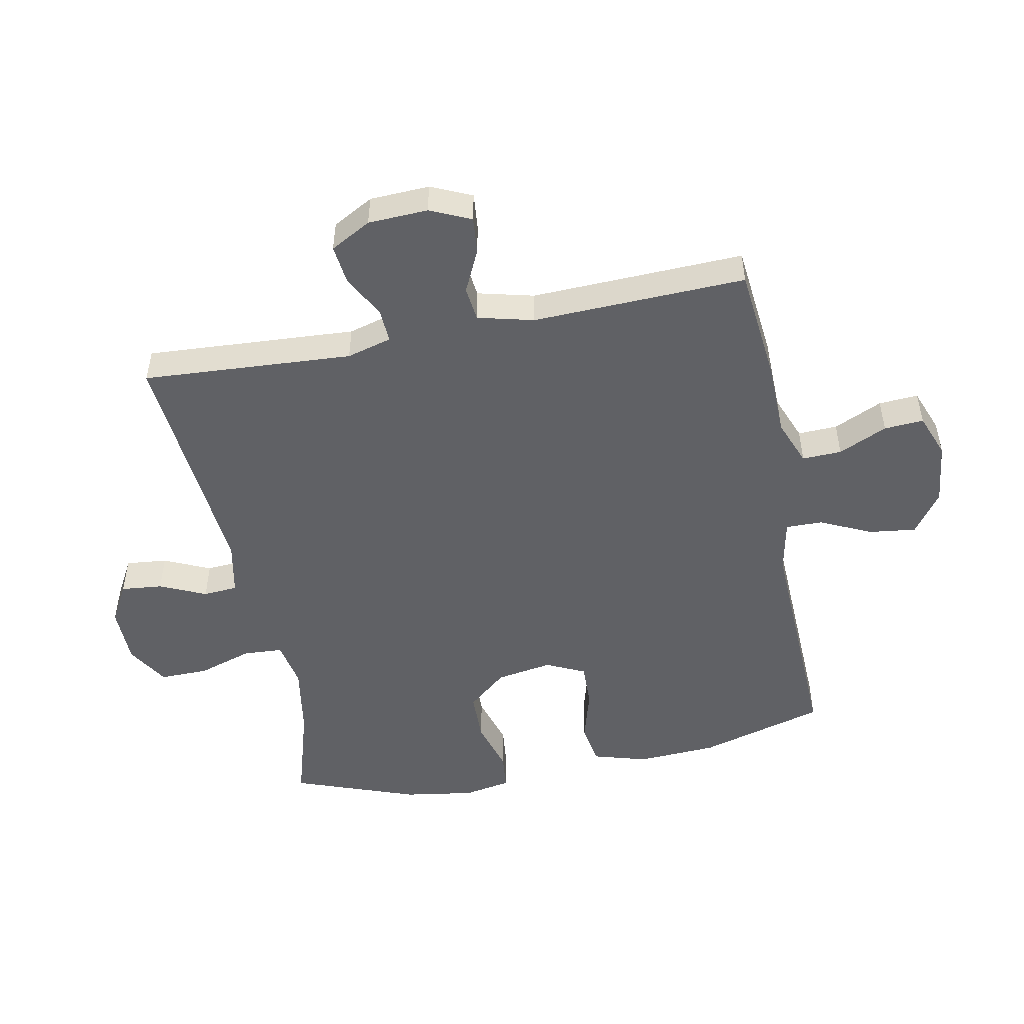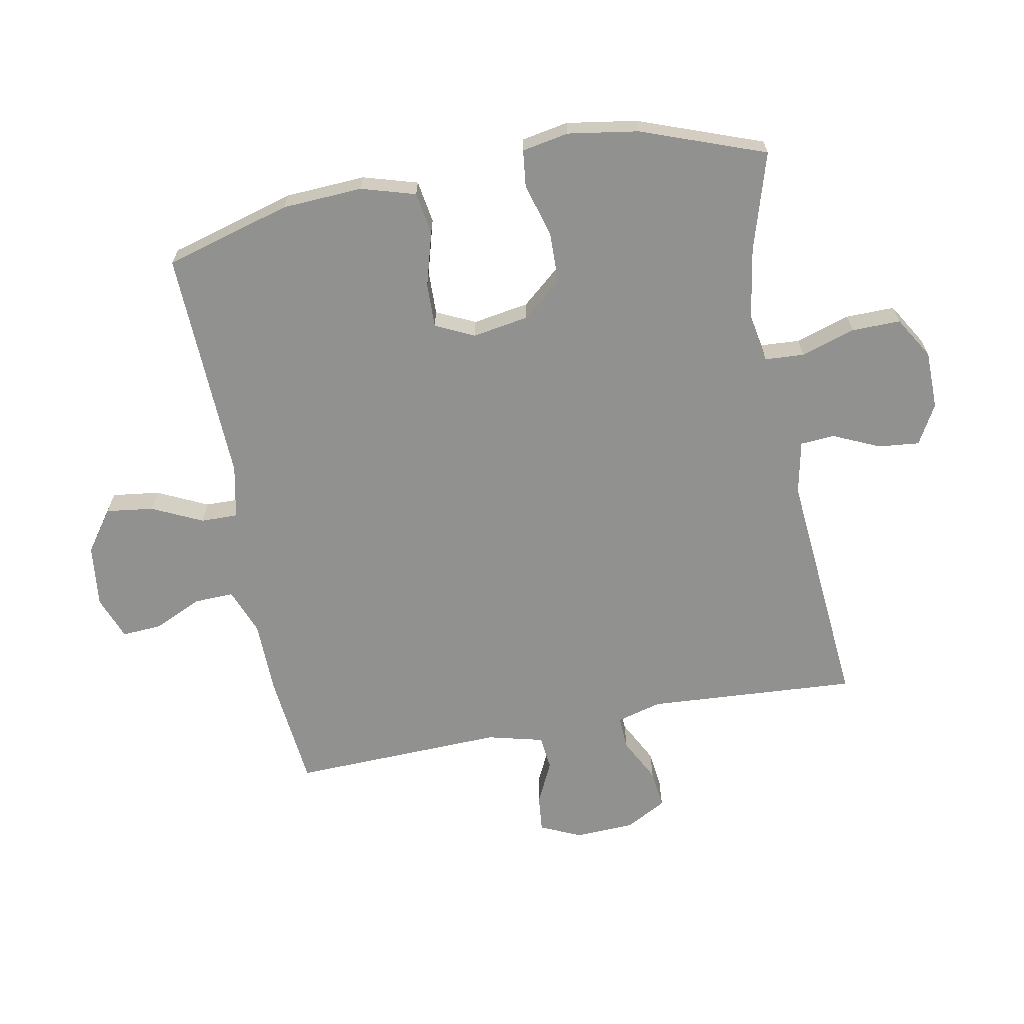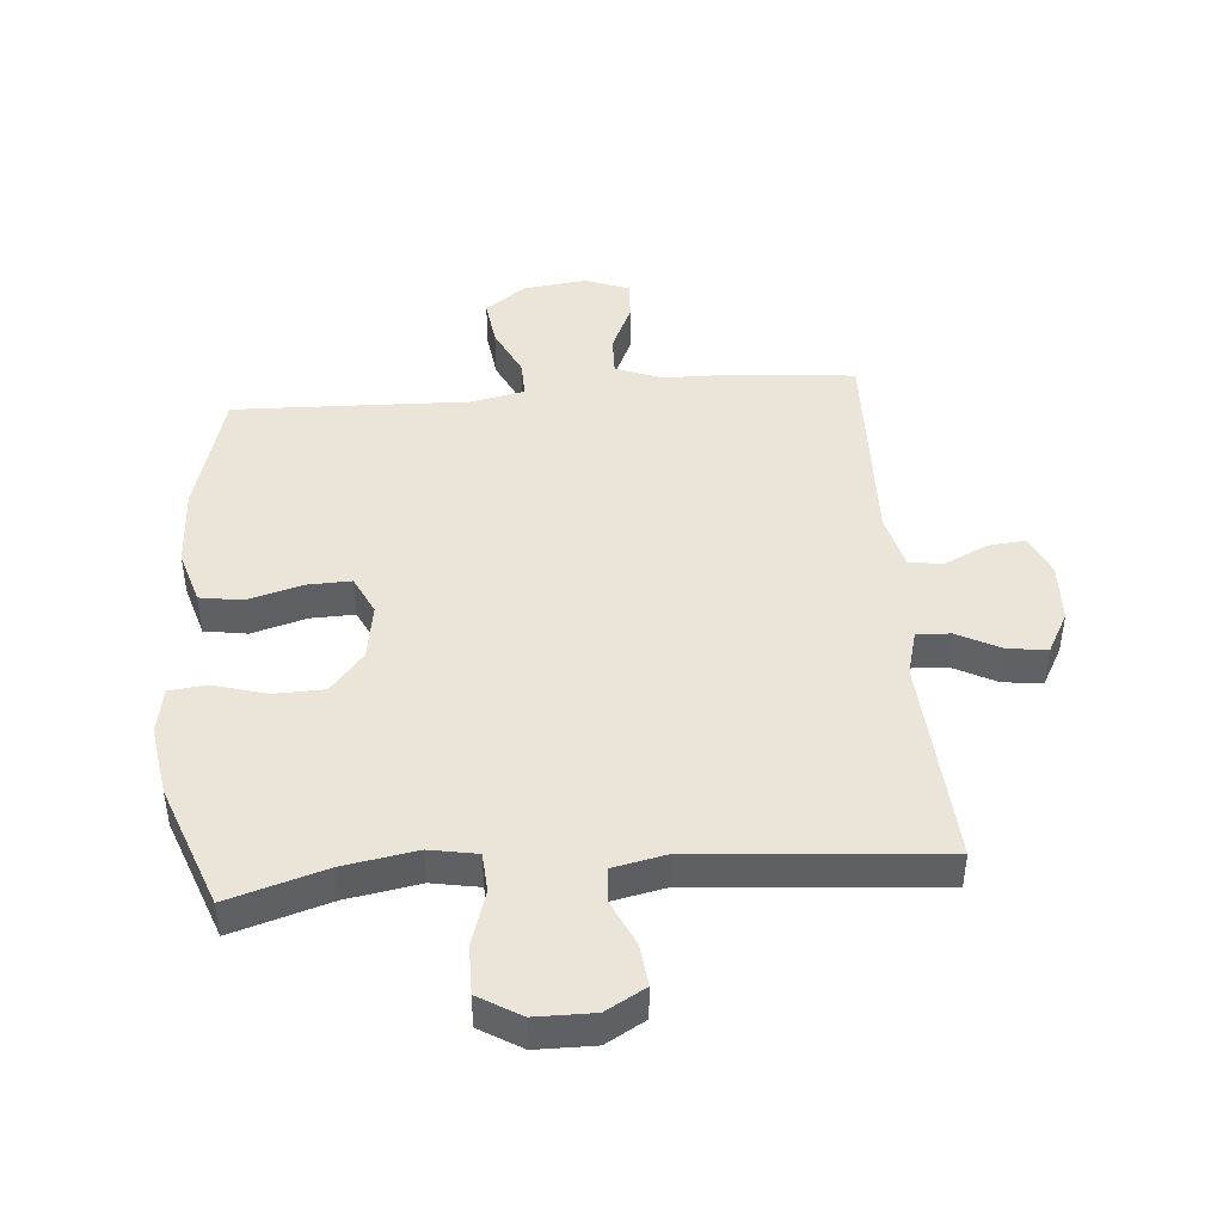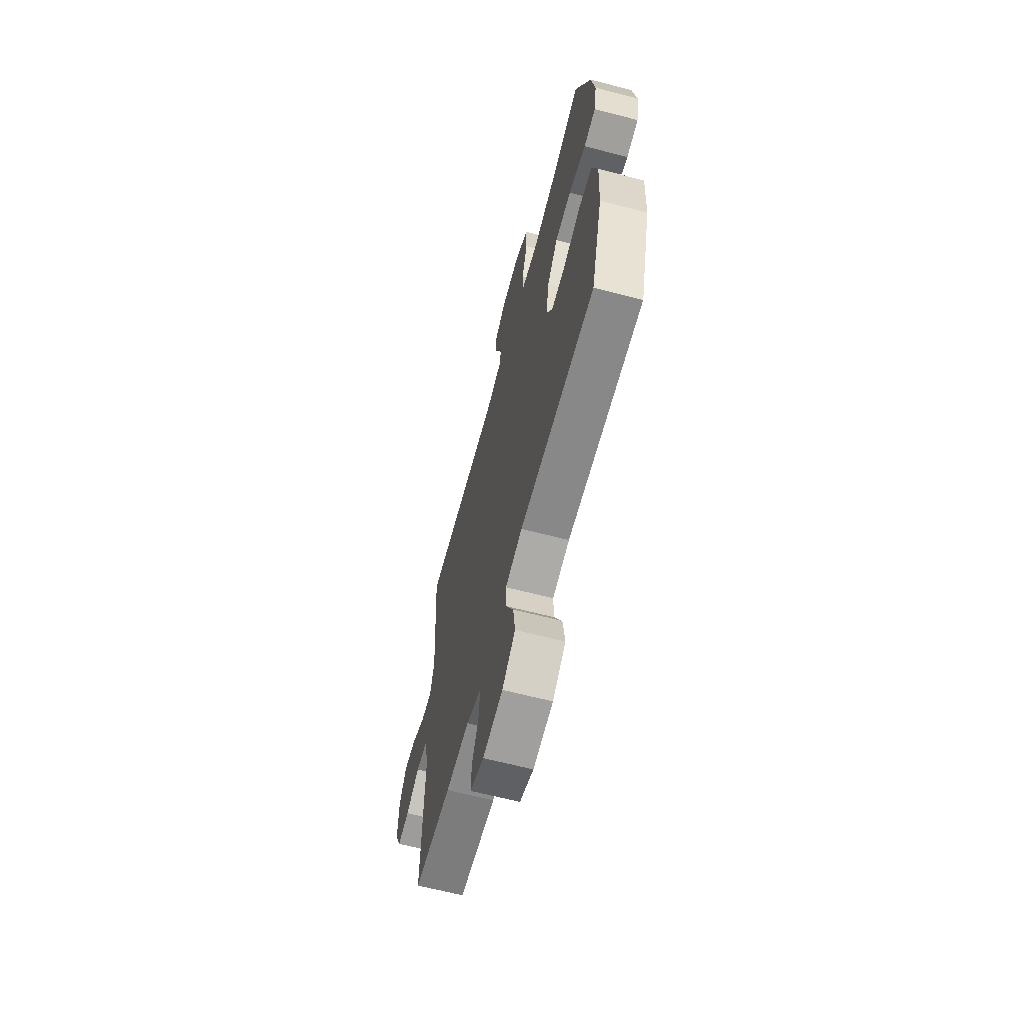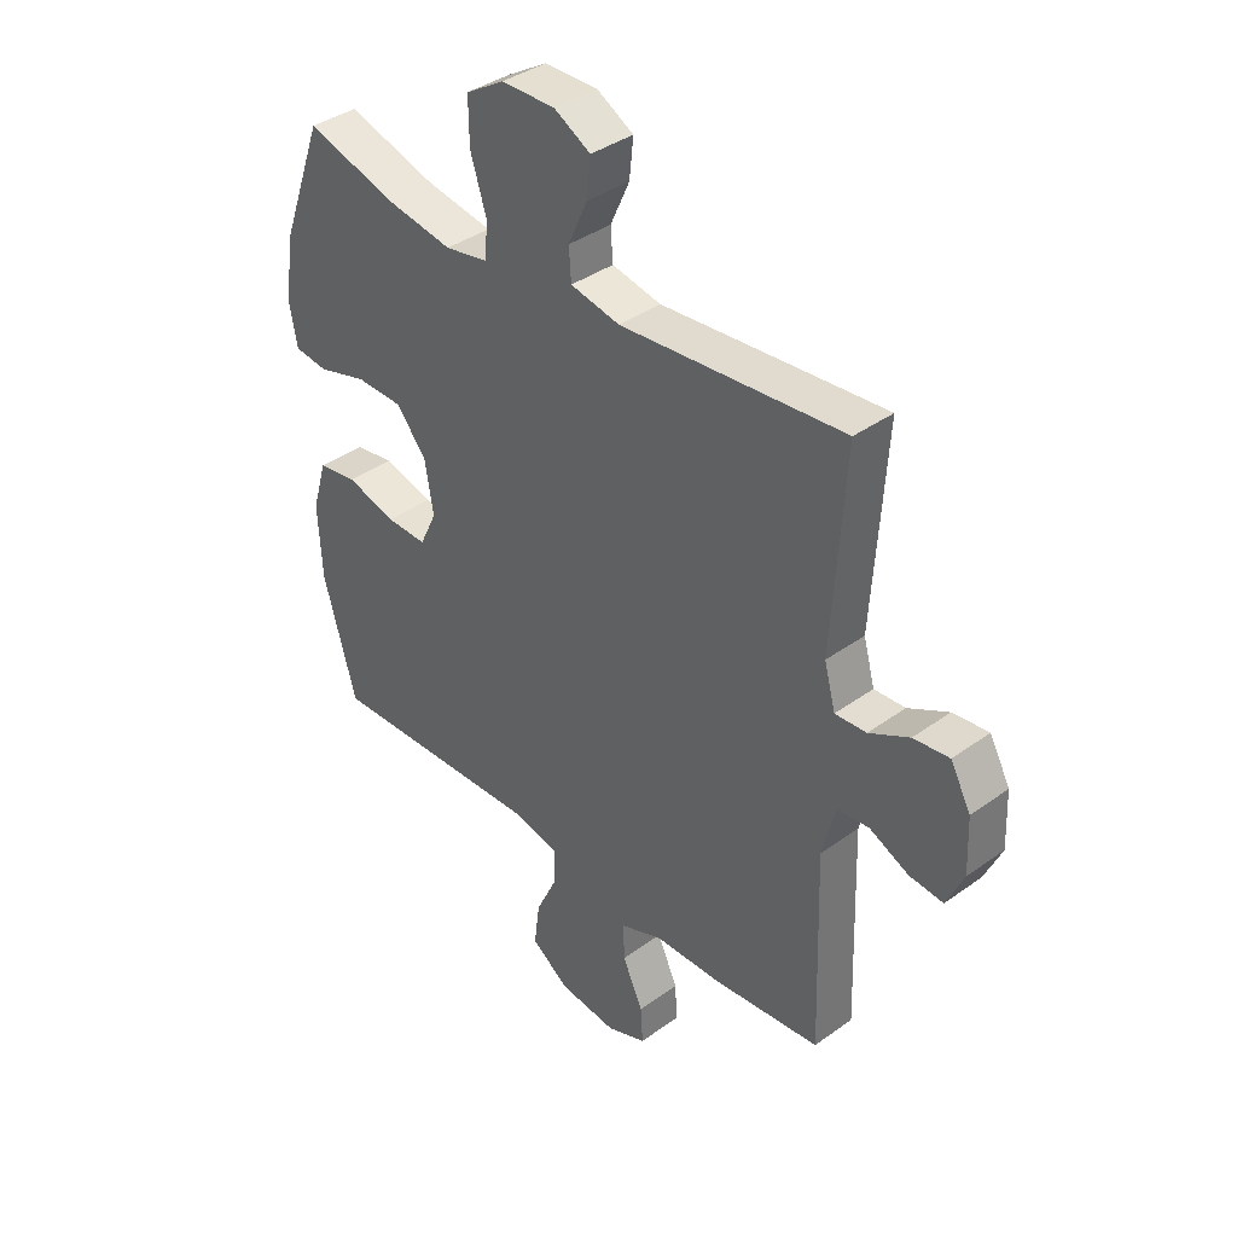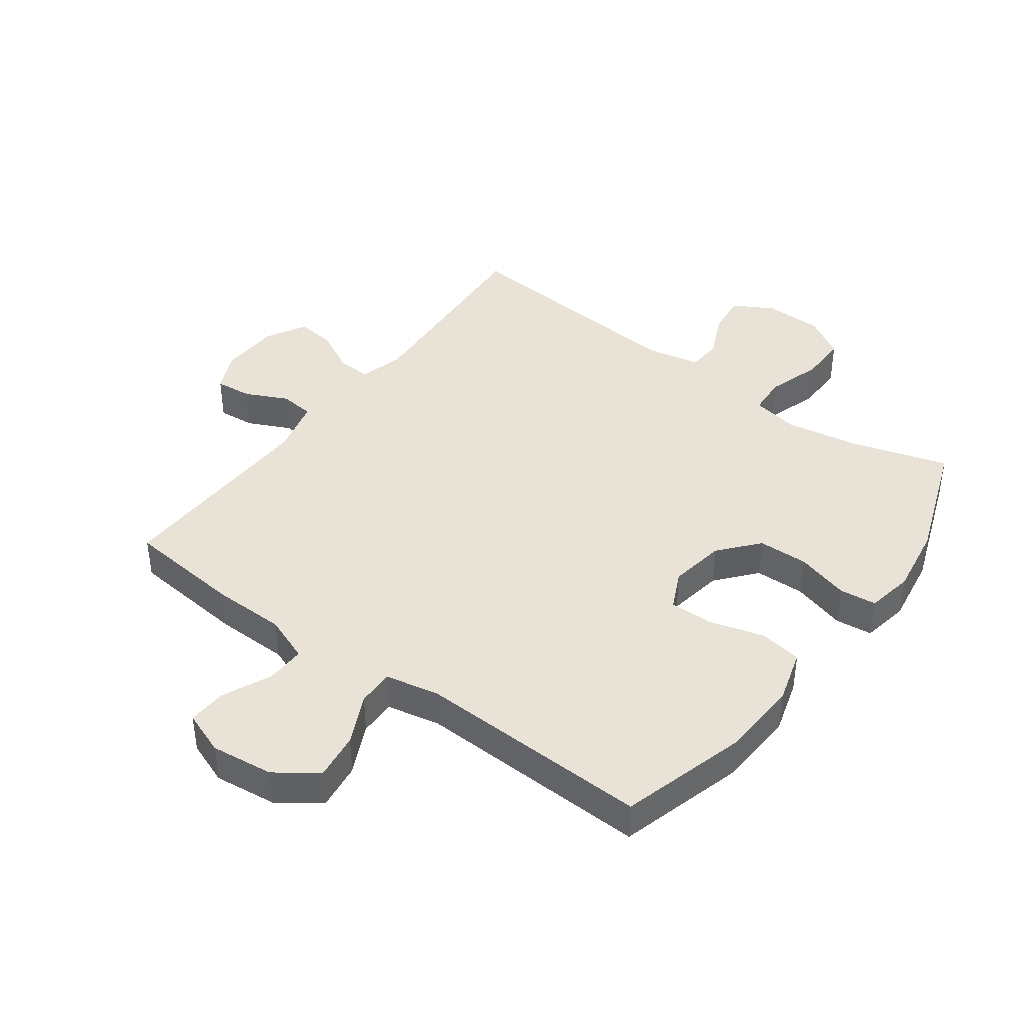
<metadata>
{"format":"obj","ext":"obj","renderer":"f3d","projection":"perspective","resolution":1024,"background":"white","views":[{"elev":-49.9,"azim":101.3,"up":"+Y"},{"elev":-65.9,"azim":-79.2,"up":"+Y"},{"elev":44.8,"azim":-4.8,"up":"+Y"},{"elev":-64.6,"azim":-104.7,"up":"+Z"},{"elev":38.1,"azim":47.4,"up":"+Z"},{"elev":41.4,"azim":-143.6,"up":"+Y"}]}
</metadata>
<code>
v -0.5 0.07 0.5
v -0.341 0.07 0.452
v -0.223 0.07 0.432
v -0.146 0.07 0.446
v -0.142 0.07 0.51
v -0.17 0.07 0.598
v -0.171 0.07 0.677
v -0.103 0.07 0.718
v -0.008 0.07 0.719
v 0.056 0.07 0.683
v 0.049 0.07 0.616
v 0.015 0.07 0.541
v 0.019 0.07 0.485
v 0.106 0.07 0.467
v 0.5 0.07 0.5
v 0.478 0.07 0.159
v 0.498 0.07 0.086
v 0.553 0.07 0.089
v 0.624 0.07 0.126
v 0.687 0.07 0.133
v 0.723 0.07 0.067
v 0.727 0.07 -0.03
v 0.697 0.07 -0.096
v 0.637 0.07 -0.09
v 0.568 0.07 -0.057
v 0.512 0.07 -0.063
v 0.489 0.07 -0.154
v 0.5 0.07 -0.5
v 0.311 0.07 -0.519
v 0.191 0.07 -0.521
v 0.116 0.07 -0.55
v 0.118 0.07 -0.614
v 0.154 0.07 -0.693
v 0.158 0.07 -0.757
v 0.087 0.07 -0.784
v -0.015 0.07 -0.772
v -0.082 0.07 -0.724
v -0.072 0.07 -0.647
v -0.033 0.07 -0.565
v -0.032 0.07 -0.505
v -0.119 0.07 -0.487
v -0.5 0.07 -0.5
v -0.558 0.07 -0.295
v -0.565 0.07 -0.165
v -0.539 0.07 -0.077
v -0.47 0.07 -0.066
v -0.382 0.07 -0.091
v -0.31 0.07 -0.093
v -0.28 0.07 -0.03
v -0.295 0.07 0.061
v -0.349 0.07 0.125
v -0.431 0.07 0.127
v -0.518 0.07 0.102
v -0.578 0.07 0.109
v -0.592 0.07 0.185
v -0.574 0.07 0.299
v -0.5 0 0.5
v -0.341 0 0.452
v -0.223 0 0.432
v -0.146 0 0.446
v -0.142 0 0.51
v -0.17 0 0.598
v -0.171 0 0.677
v -0.103 0 0.718
v -0.008 0 0.719
v 0.056 0 0.683
v 0.049 0 0.616
v 0.015 0 0.541
v 0.019 0 0.485
v 0.106 0 0.467
v 0.5 0 0.5
v 0.478 0 0.159
v 0.498 0 0.086
v 0.553 0 0.089
v 0.624 0 0.126
v 0.687 0 0.133
v 0.723 0 0.067
v 0.727 0 -0.03
v 0.697 0 -0.096
v 0.637 0 -0.09
v 0.568 0 -0.057
v 0.512 0 -0.063
v 0.489 0 -0.154
v 0.5 0 -0.5
v 0.311 0 -0.519
v 0.191 0 -0.521
v 0.116 0 -0.55
v 0.118 0 -0.614
v 0.154 0 -0.693
v 0.158 0 -0.757
v 0.087 0 -0.784
v -0.015 0 -0.772
v -0.082 0 -0.724
v -0.072 0 -0.647
v -0.033 0 -0.565
v -0.032 0 -0.505
v -0.119 0 -0.487
v -0.5 0 -0.5
v -0.558 0 -0.295
v -0.565 0 -0.165
v -0.539 0 -0.077
v -0.47 0 -0.066
v -0.382 0 -0.091
v -0.31 0 -0.093
v -0.28 0 -0.03
v -0.295 0 0.061
v -0.349 0 0.125
v -0.431 0 0.127
v -0.518 0 0.102
v -0.578 0 0.109
v -0.592 0 0.185
v -0.574 0 0.299
f 55 56 1 2
f 52 53 54 55
f 51 52 55 2
f 50 51 2 3
f 49 50 3 4
f 44 45 46 47
f 44 47 48
f 41 42 43 44
f 40 41 44 48
f 36 37 38 39
f 36 39 40
f 35 36 40
f 32 33 34 35
f 31 32 35 40
f 30 31 40 48
f 27 28 29 30
f 26 27 30 48
f 22 23 24 25
f 18 19 20 21
f 17 18 21 22
f 14 15 16
f 13 14 16 17
f 9 10 11 12
f 9 12 13
f 8 9 13
f 5 6 7 8
f 4 5 8 13
f 49 4 13 17
f 25 26 48 49
f 17 22 25 49
f 58 57 112 111
f 111 110 109 108
f 58 111 108 107
f 59 58 107 106
f 60 59 106 105
f 103 102 101 100
f 104 103 100
f 100 99 98 97
f 104 100 97 96
f 95 94 93 92
f 96 95 92
f 96 92 91
f 91 90 89 88
f 96 91 88 87
f 104 96 87 86
f 86 85 84 83
f 104 86 83 82
f 81 80 79 78
f 77 76 75 74
f 78 77 74 73
f 72 71 70
f 73 72 70 69
f 68 67 66 65
f 69 68 65
f 69 65 64
f 64 63 62 61
f 69 64 61 60
f 73 69 60 105
f 105 104 82 81
f 105 81 78 73
f 1 57 58 2
f 2 58 59 3
f 3 59 60 4
f 4 60 61 5
f 5 61 62 6
f 6 62 63 7
f 7 63 64 8
f 8 64 65 9
f 9 65 66 10
f 10 66 67 11
f 11 67 68 12
f 12 68 69 13
f 13 69 70 14
f 14 70 71 15
f 15 71 72 16
f 16 72 73 17
f 17 73 74 18
f 18 74 75 19
f 19 75 76 20
f 20 76 77 21
f 21 77 78 22
f 22 78 79 23
f 23 79 80 24
f 24 80 81 25
f 25 81 82 26
f 26 82 83 27
f 27 83 84 28
f 28 84 85 29
f 29 85 86 30
f 30 86 87 31
f 31 87 88 32
f 32 88 89 33
f 33 89 90 34
f 34 90 91 35
f 35 91 92 36
f 36 92 93 37
f 37 93 94 38
f 38 94 95 39
f 39 95 96 40
f 40 96 97 41
f 41 97 98 42
f 42 98 99 43
f 43 99 100 44
f 44 100 101 45
f 45 101 102 46
f 46 102 103 47
f 47 103 104 48
f 48 104 105 49
f 49 105 106 50
f 50 106 107 51
f 51 107 108 52
f 52 108 109 53
f 53 109 110 54
f 54 110 111 55
f 55 111 112 56
f 56 112 57 1

</code>
